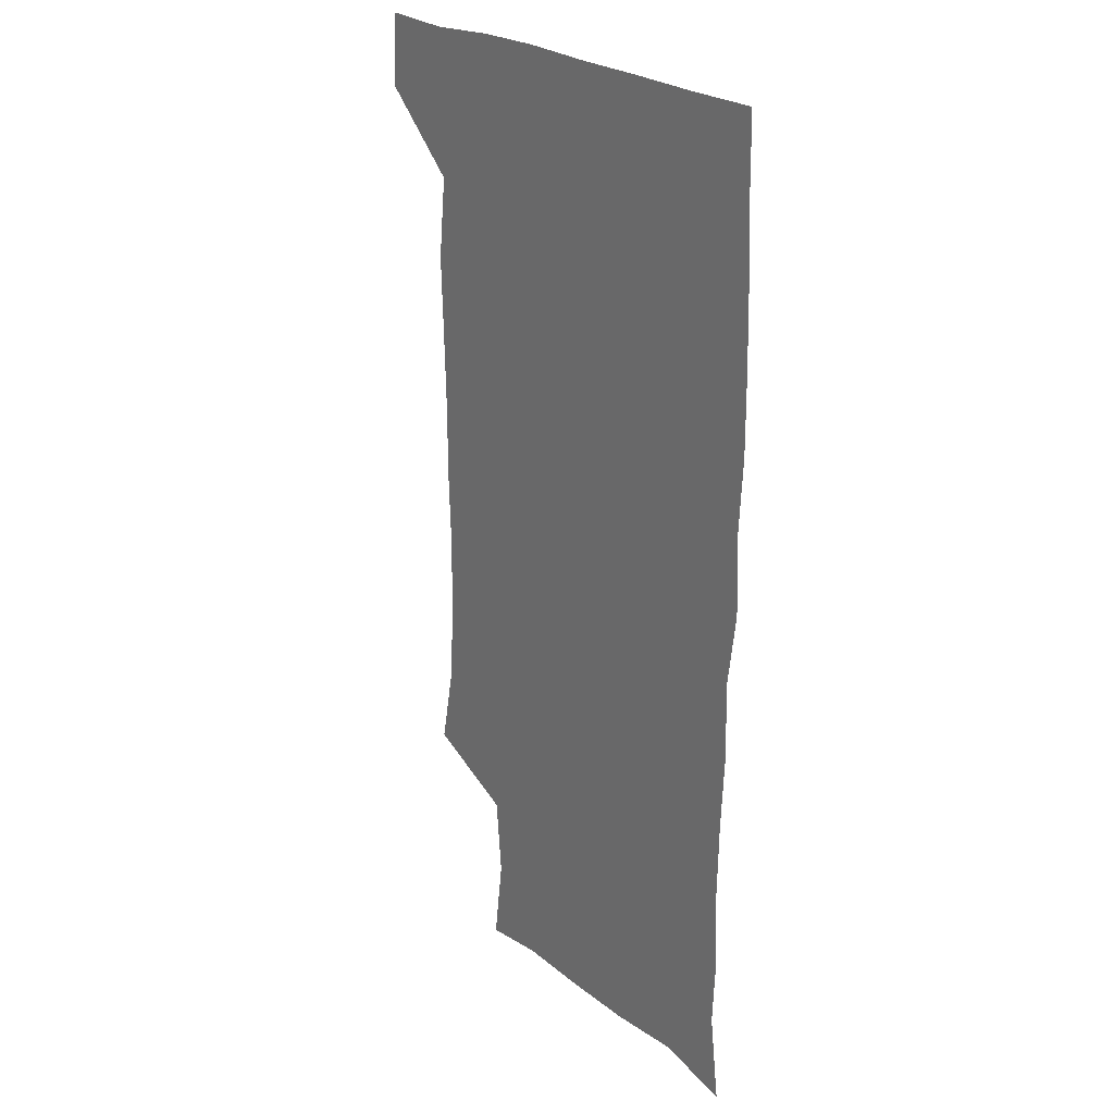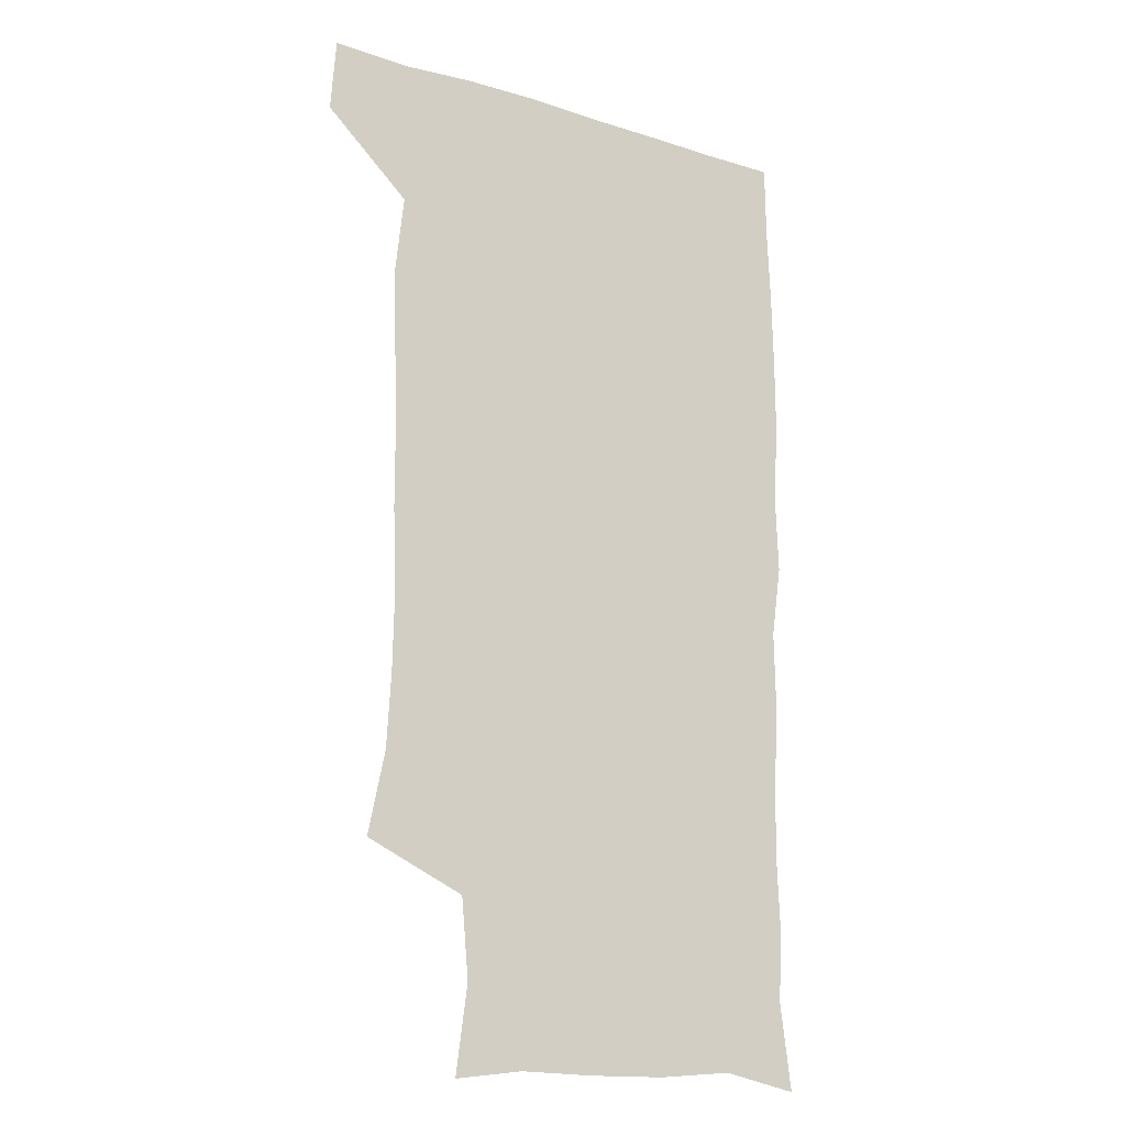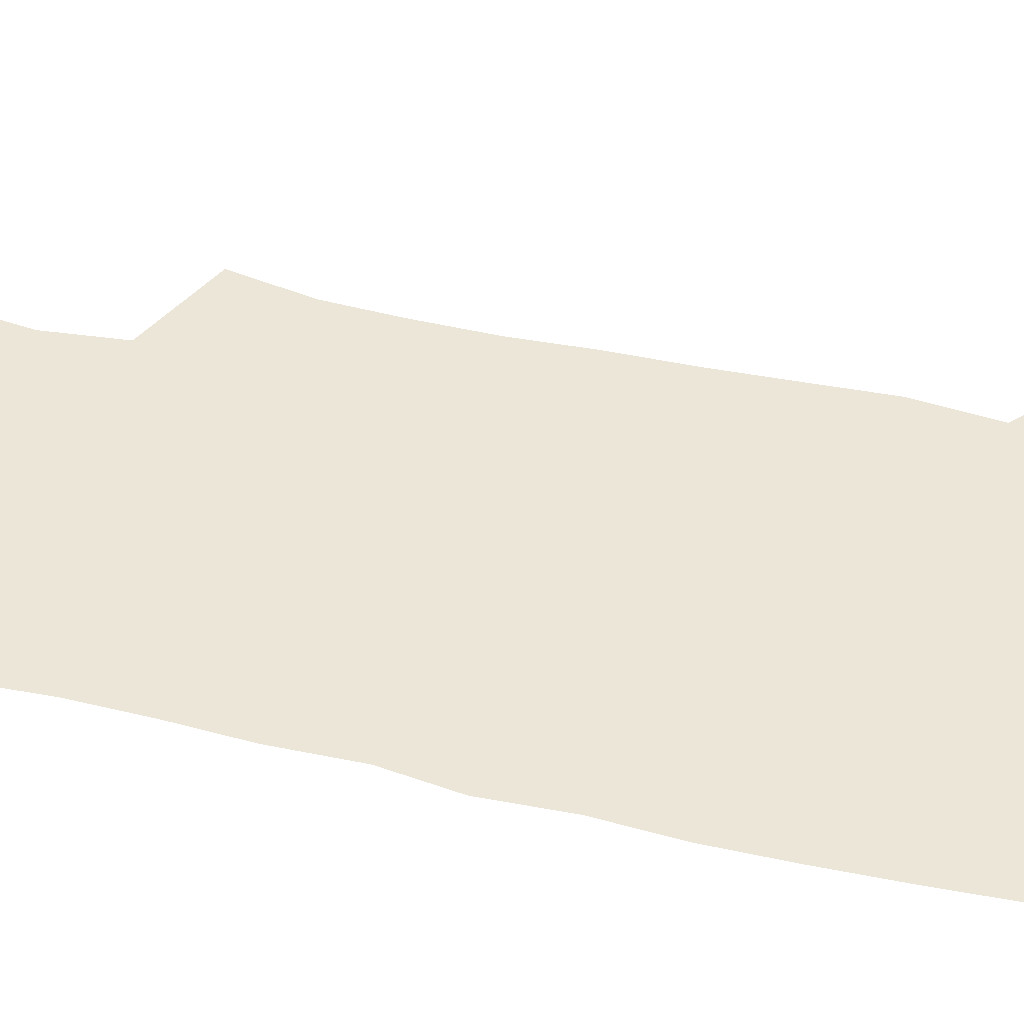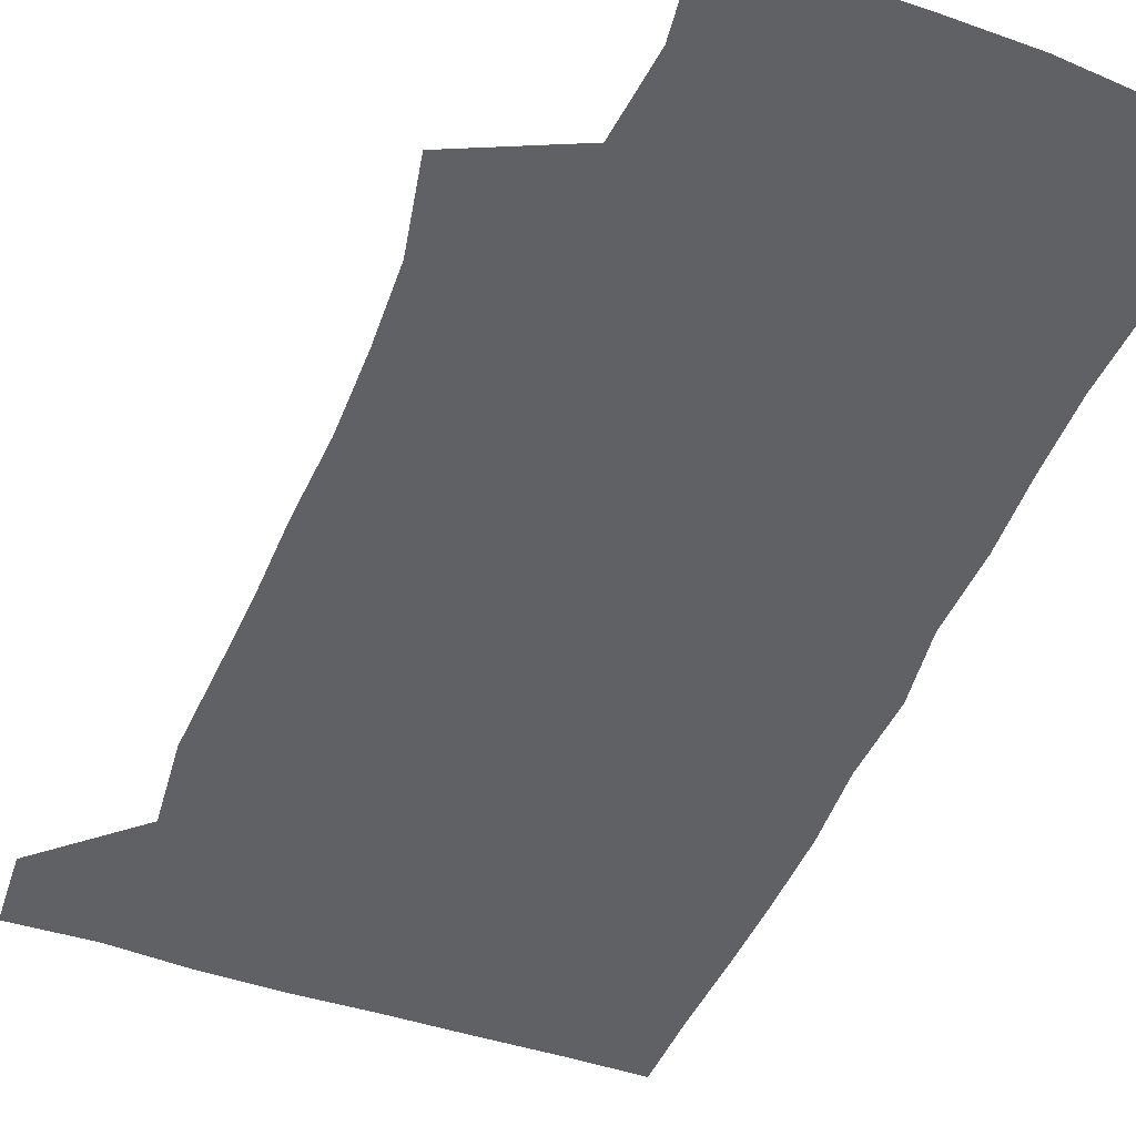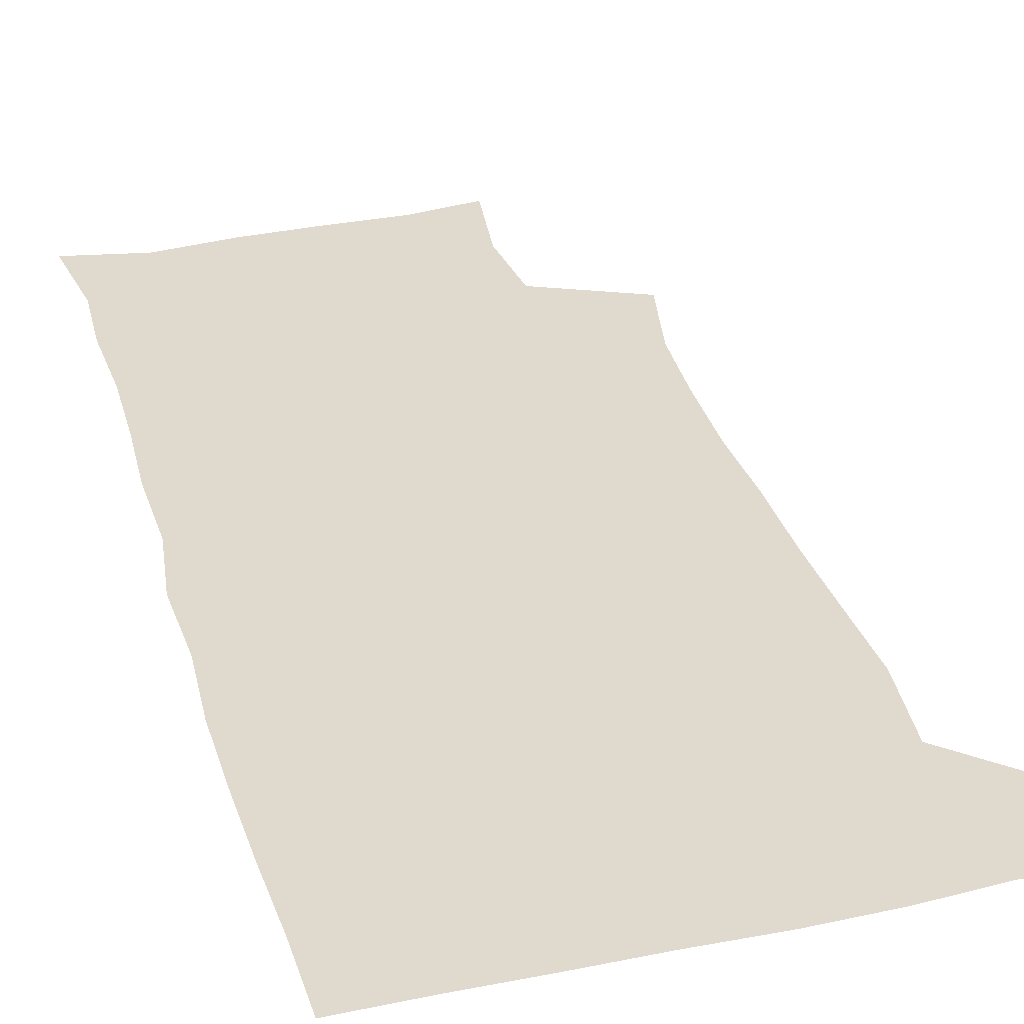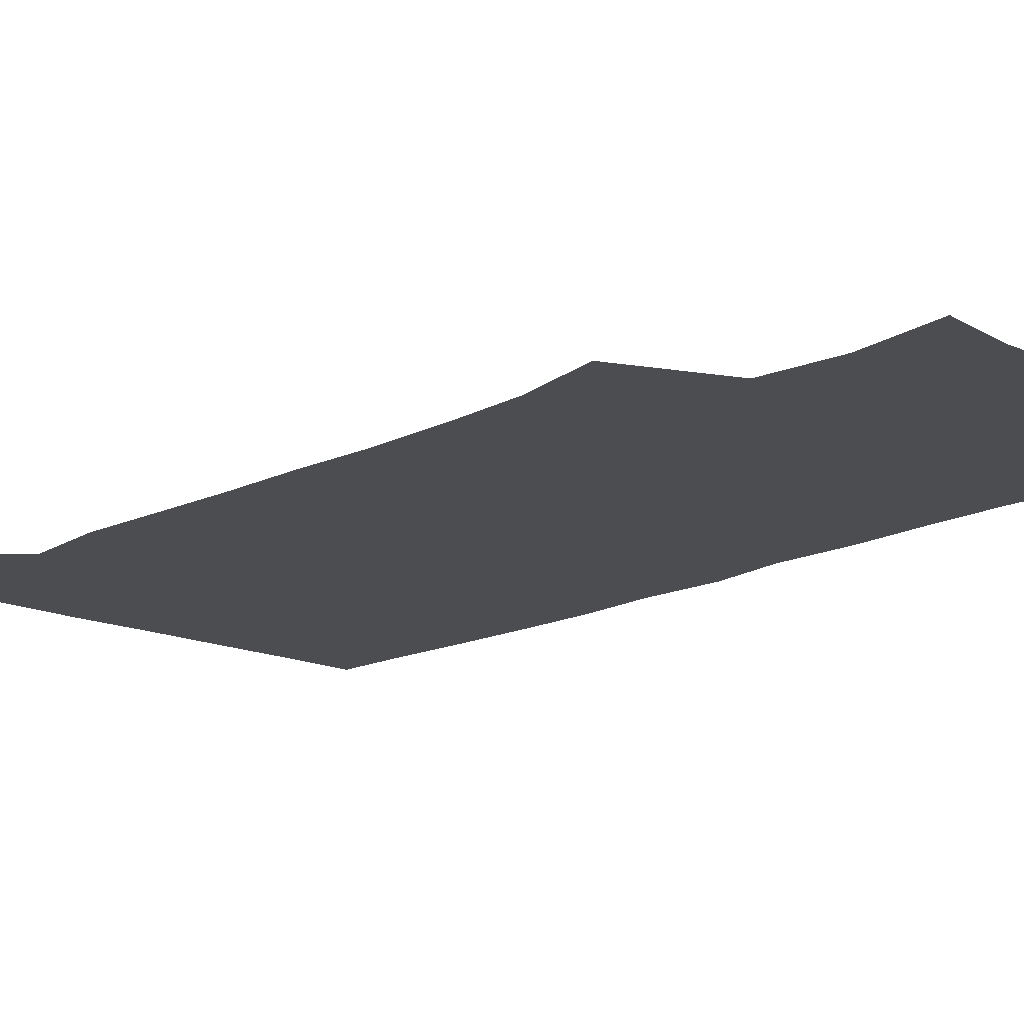
<metadata>
{"format":"obj","ext":"obj","renderer":"f3d","projection":"perspective","resolution":1024,"background":"white","views":[{"elev":24.2,"azim":52.6,"up":"+Y"},{"elev":-17.2,"azim":-31.8,"up":"+Y"},{"elev":46.3,"azim":104.1,"up":"+Z"},{"elev":-46.1,"azim":-21.4,"up":"+Z"},{"elev":32.8,"azim":164.0,"up":"+Z"},{"elev":-15.6,"azim":-43.6,"up":"+Z"}]}
</metadata>
<code>
v 478.1 540.8 0
v 480.2 569.9 0
v 502.7 254.7 0
v 509.5 287.7 0
v 511.2 318 0
v 511.8 349.9 0
v 510.5 381.1 0
v 510.4 413.6 0
v 509.4 445.4 0
v 508.2 476.7 0
v 511.9 509.7 0
v 510.8 540 0
v 511.6 568.9 0
v 540.4 171.1 0
v 545.1 205.7 0
v 542.2 236.8 0
v 546.2 272.2 0
v 547.3 303 0
v 545.6 331.5 0
v 546.1 362.3 0
v 545.5 392 0
v 544.2 421.4 0
v 543.5 451.3 0
v 543.8 481.5 0
v 543.6 510.7 0
v 544 539.4 0
v 540.6 570.9 0
v 567.9 174.8 0
v 574.2 215.7 0
v 574.8 247.2 0
v 575.4 277.9 0
v 574.7 306.3 0
v 575 336.8 0
v 575.2 367.1 0
v 573.8 394.6 0
v 573.3 423.8 0
v 573.7 454 0
v 573.3 482.7 0
v 573.3 511.2 0
v 573.5 539.1 0
v 570.4 571.4 0
v 598 174.4 0
v 601.2 215.8 0
v 602.1 249.8 0
v 602.3 279.3 0
v 602.4 308.6 0
v 602.1 337 0
v 602 366.8 0
v 602.2 397 0
v 601.9 425.3 0
v 602 454.9 0
v 601.8 483.2 0
v 602.2 511.8 0
v 601.7 540.4 0
v 600.8 570.5 0
v 629.4 175 0
v 628.9 216.8 0
v 628.9 248.1 0
v 629.4 276.5 0
v 629 308.8 0
v 629.2 338.2 0
v 629.4 367.6 0
v 629.6 396.6 0
v 629.9 425 0
v 629.9 454.5 0
v 630 483.3 0
v 630.2 511.8 0
v 630.5 540.1 0
v 630.7 570.4 0
v 660.2 177.9 0
v 656.6 214.2 0
v 656.3 244.5 0
v 656.8 273.7 0
v 656.7 304.5 0
v 657.1 334.5 0
v 657.4 364.5 0
v 658.1 393.9 0
v 658.2 423.6 0
v 658.6 452.9 0
v 659.4 481.9 0
v 659.6 511.2 0
v 659.9 540.3 0
v 660.7 569.9 0
v 690.9 171.8 0
v 686.4 206.3 0
v 687.9 234.1 0
v 686.6 265.3 0
v 687.3 295.3 0
v 689 325 0
v 688.4 357.1 0
v 692.4 385.8 0
v 691.3 417.6 0
v 693.2 447.6 0
v 693.1 478.3 0
v 692.4 509.1 0
v 691.1 539.9 0
v 690.7 570 0
v 691 601 0
f 11 12 1
f 1 12 2
f 12 13 2
f 16 17 3
f 3 17 4
f 17 18 4
f 4 18 5
f 18 19 5
f 5 19 6
f 19 20 6
f 6 20 7
f 20 21 7
f 7 21 8
f 21 22 8
f 8 22 9
f 22 23 9
f 9 23 10
f 23 24 10
f 10 24 11
f 24 25 11
f 11 25 12
f 25 26 12
f 12 26 13
f 26 27 13
f 14 28 15
f 28 29 15
f 15 29 16
f 29 30 16
f 16 30 17
f 30 31 17
f 17 31 18
f 31 32 18
f 18 32 19
f 32 33 19
f 19 33 20
f 33 34 20
f 20 34 21
f 34 35 21
f 21 35 22
f 35 36 22
f 22 36 23
f 36 37 23
f 23 37 24
f 37 38 24
f 24 38 25
f 38 39 25
f 25 39 26
f 39 40 26
f 26 40 27
f 40 41 27
f 28 42 29
f 42 43 29
f 29 43 30
f 43 44 30
f 30 44 31
f 44 45 31
f 31 45 32
f 45 46 32
f 32 46 33
f 46 47 33
f 33 47 34
f 47 48 34
f 34 48 35
f 48 49 35
f 35 49 36
f 49 50 36
f 36 50 37
f 50 51 37
f 37 51 38
f 51 52 38
f 38 52 39
f 52 53 39
f 39 53 40
f 53 54 40
f 40 54 41
f 54 55 41
f 42 56 43
f 56 57 43
f 43 57 44
f 57 58 44
f 44 58 45
f 58 59 45
f 45 59 46
f 59 60 46
f 46 60 47
f 60 61 47
f 47 61 48
f 61 62 48
f 48 62 49
f 62 63 49
f 49 63 50
f 63 64 50
f 50 64 51
f 64 65 51
f 51 65 52
f 65 66 52
f 52 66 53
f 66 67 53
f 53 67 54
f 67 68 54
f 54 68 55
f 68 69 55
f 56 70 57
f 70 71 57
f 57 71 58
f 71 72 58
f 58 72 59
f 72 73 59
f 59 73 60
f 73 74 60
f 60 74 61
f 74 75 61
f 61 75 62
f 75 76 62
f 62 76 63
f 76 77 63
f 63 77 64
f 77 78 64
f 64 78 65
f 78 79 65
f 65 79 66
f 79 80 66
f 66 80 67
f 80 81 67
f 67 81 68
f 81 82 68
f 68 82 69
f 82 83 69
f 70 84 71
f 84 85 71
f 71 85 72
f 85 86 72
f 72 86 73
f 86 87 73
f 73 87 74
f 87 88 74
f 74 88 75
f 88 89 75
f 75 89 76
f 89 90 76
f 76 90 77
f 90 91 77
f 77 91 78
f 91 92 78
f 78 92 79
f 92 93 79
f 79 93 80
f 93 94 80
f 80 94 81
f 94 95 81
f 81 95 82
f 95 96 82
f 82 96 83
f 96 97 83

</code>
